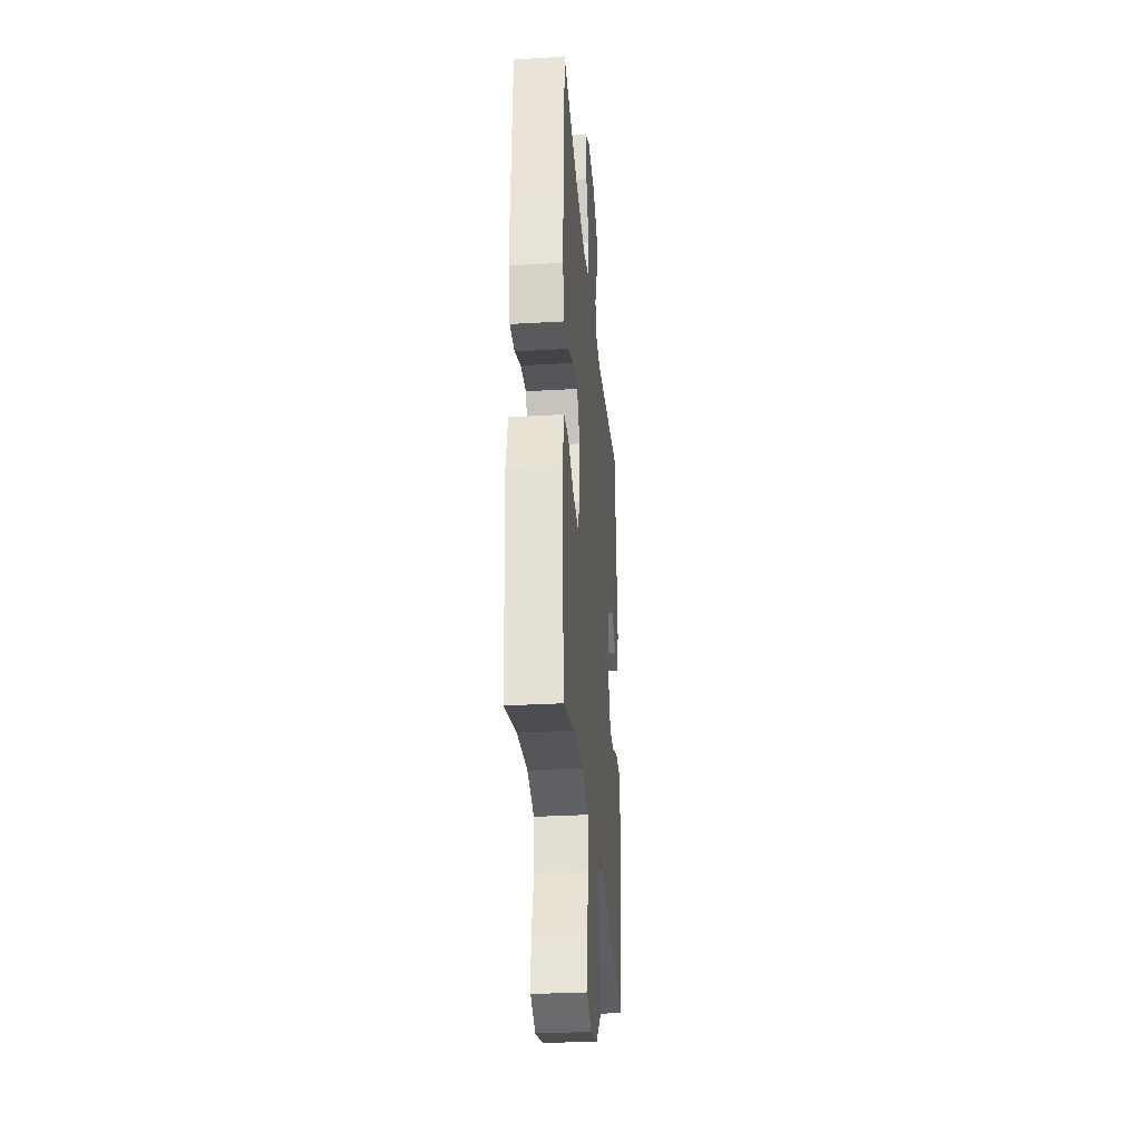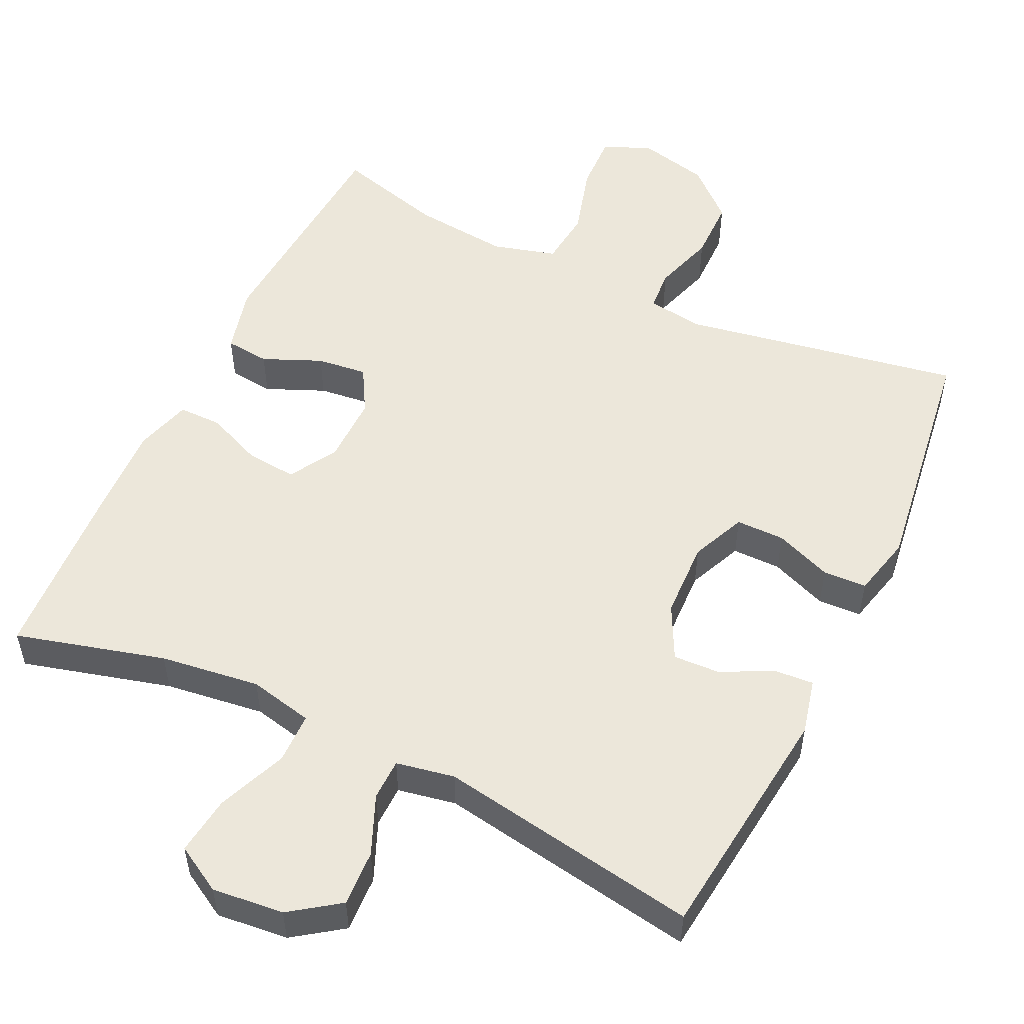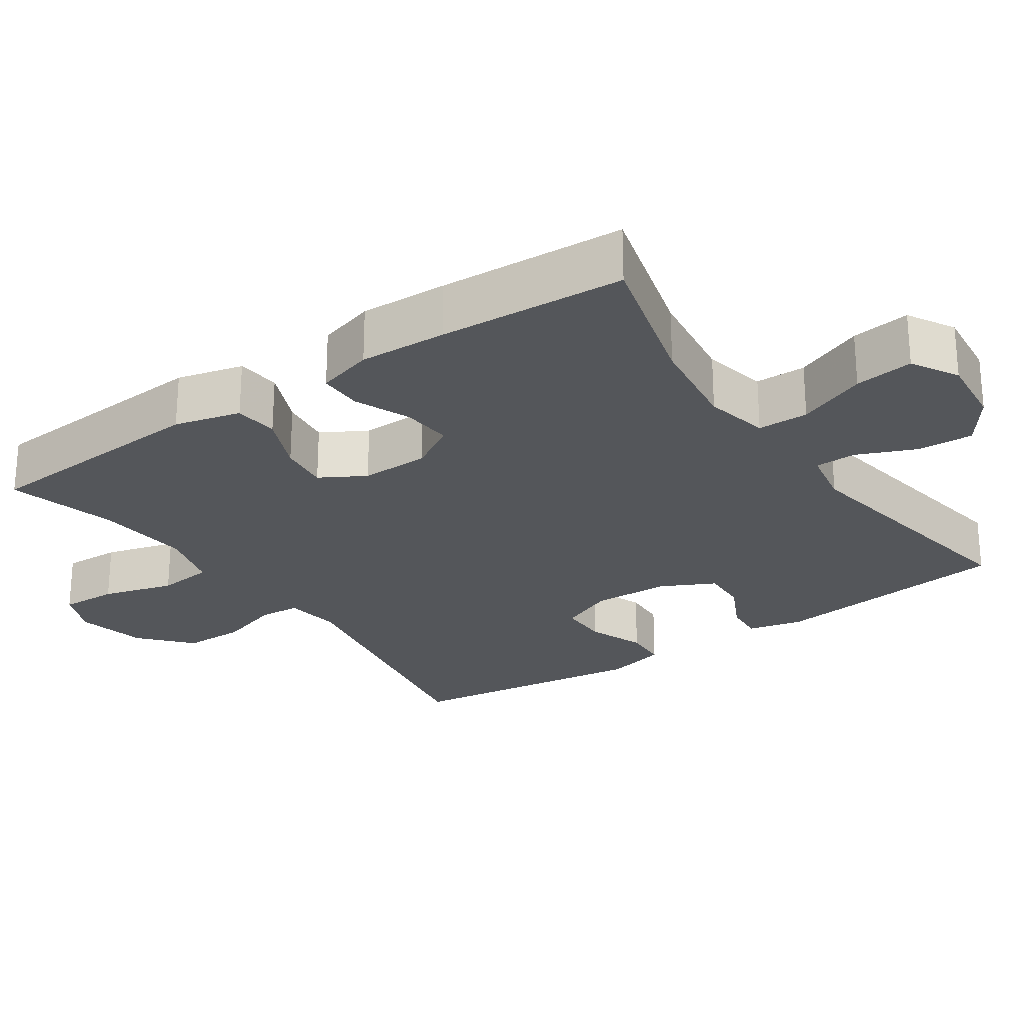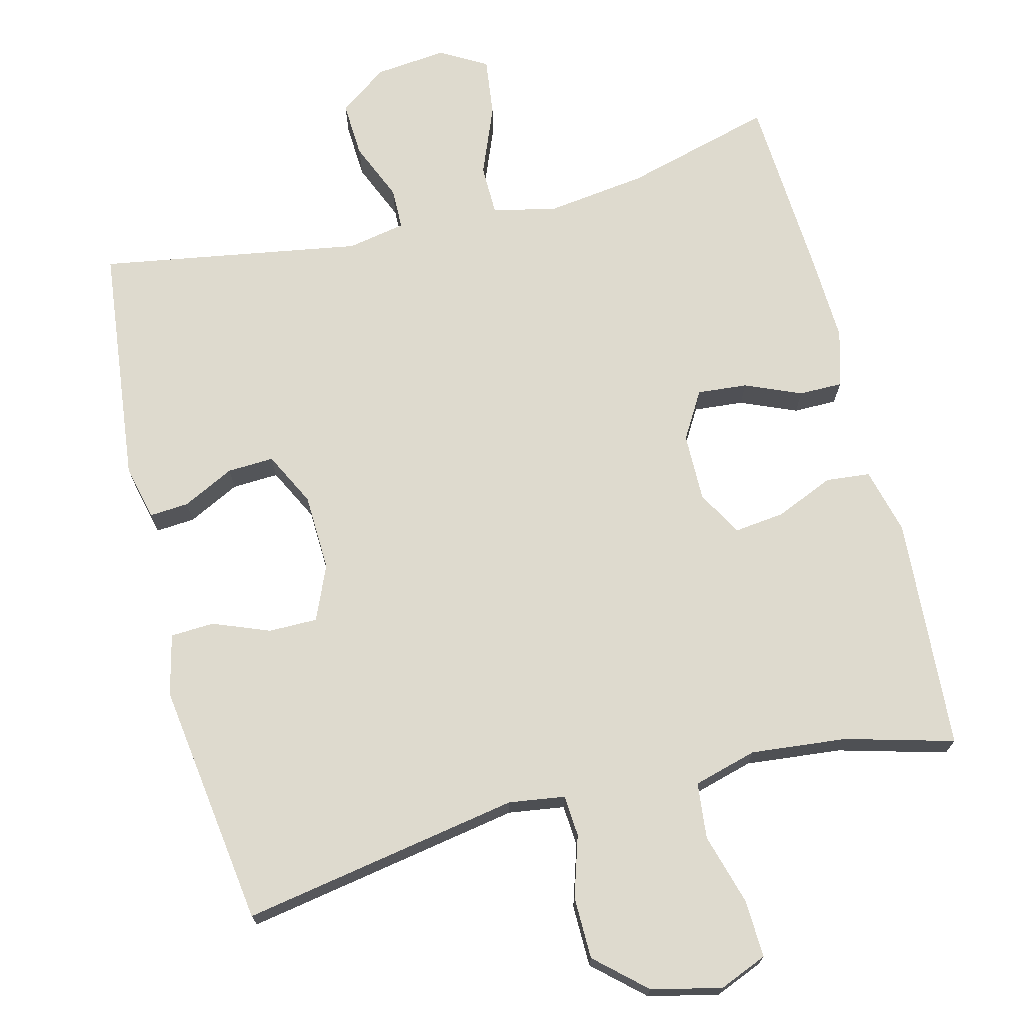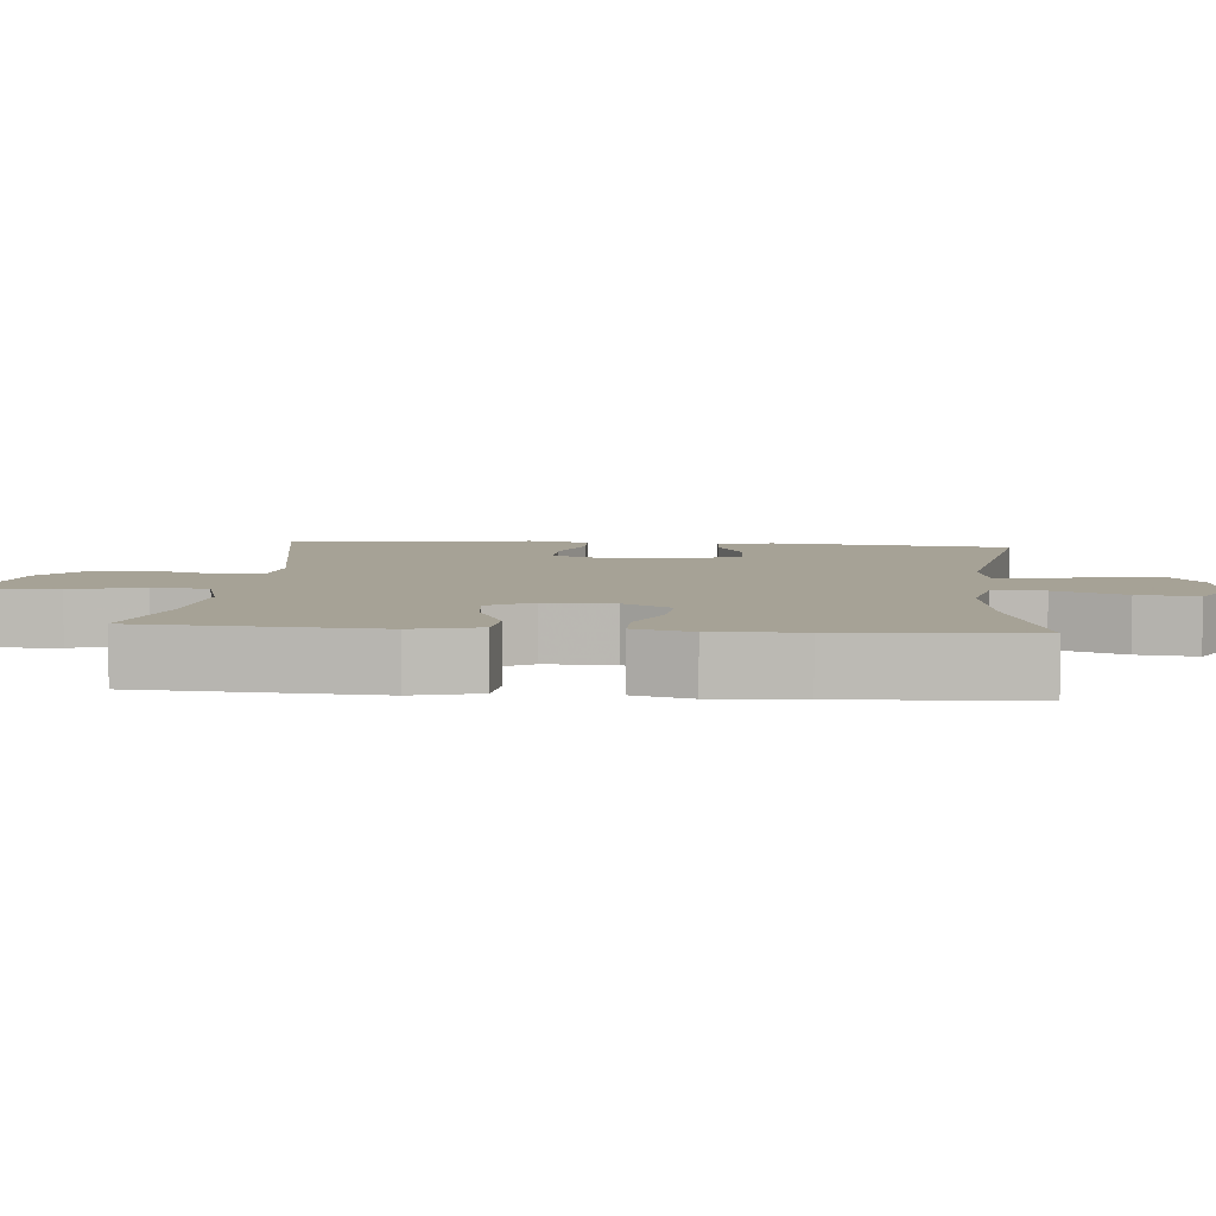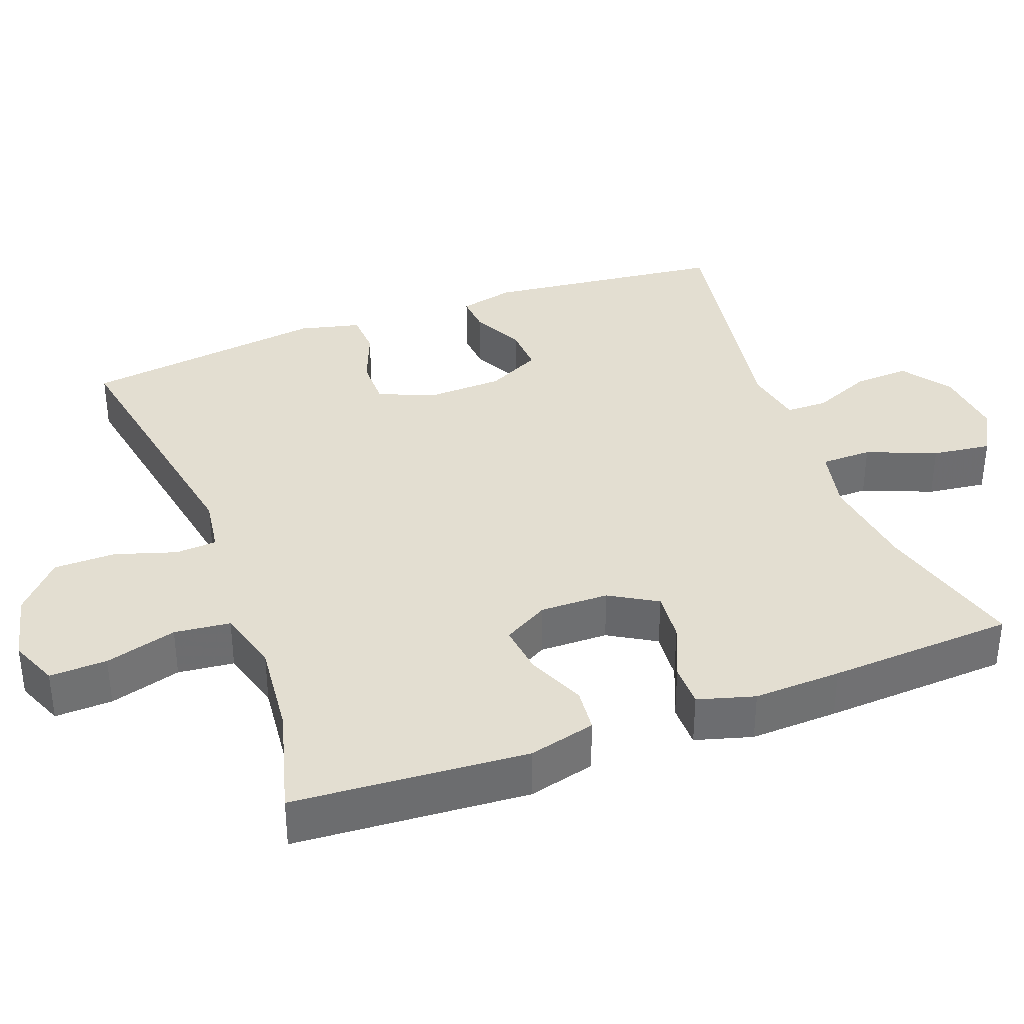
<metadata>
{"format":"obj","ext":"obj","renderer":"f3d","projection":"perspective","resolution":1024,"background":"white","views":[{"elev":-31.0,"azim":-85.2,"up":"+Z"},{"elev":52.9,"azim":25.6,"up":"+Y"},{"elev":-25.4,"azim":-55.5,"up":"+Y"},{"elev":71.3,"azim":165.9,"up":"+Y"},{"elev":6.3,"azim":-85.1,"up":"+Y"},{"elev":36.3,"azim":-110.4,"up":"+Y"}]}
</metadata>
<code>
v 0.5 0.07 -0.5
v 0.122 0.07 -0.433
v 0.046 0.07 -0.444
v 0.042 0.07 -0.5
v 0.068 0.07 -0.583
v 0.067 0.07 -0.667
v 0 0.07 -0.727
v -0.095 0.07 -0.749
v -0.16 0.07 -0.722
v -0.157 0.07 -0.644
v -0.129 0.07 -0.547
v -0.137 0.07 -0.471
v -0.223 0.07 -0.447
v -0.353 0.07 -0.46
v -0.5 0.07 -0.5
v -0.521 0.07 -0.183
v -0.498 0.07 -0.093
v -0.438 0.07 -0.087
v -0.359 0.07 -0.121
v -0.291 0.07 -0.129
v -0.256 0.07 -0.068
v -0.257 0.07 0.025
v -0.295 0.07 0.089
v -0.363 0.07 0.083
v -0.439 0.07 0.051
v -0.498 0.07 0.051
v -0.52 0.07 0.128
v -0.515 0.07 0.247
v -0.5 0.07 0.5
v -0.298 0.07 0.445
v -0.163 0.07 0.427
v -0.076 0.07 0.446
v -0.075 0.07 0.515
v -0.113 0.07 0.609
v -0.123 0.07 0.689
v -0.06 0.07 0.725
v 0.037 0.07 0.715
v 0.103 0.07 0.668
v 0.099 0.07 0.592
v 0.065 0.07 0.512
v 0.066 0.07 0.456
v 0.145 0.07 0.441
v 0.5 0.07 0.5
v 0.537 0.07 0.173
v 0.519 0.07 0.098
v 0.466 0.07 0.102
v 0.396 0.07 0.137
v 0.333 0.07 0.14
v 0.296 0.07 0.067
v 0.292 0.07 -0.038
v 0.324 0.07 -0.112
v 0.39 0.07 -0.112
v 0.467 0.07 -0.082
v 0.526 0.07 -0.085
v 0.546 0.07 -0.168
v 0.5 0 -0.5
v 0.122 0 -0.433
v 0.046 0 -0.444
v 0.042 0 -0.5
v 0.068 0 -0.583
v 0.067 0 -0.667
v 0 0 -0.727
v -0.095 0 -0.749
v -0.16 0 -0.722
v -0.157 0 -0.644
v -0.129 0 -0.547
v -0.137 0 -0.471
v -0.223 0 -0.447
v -0.353 0 -0.46
v -0.5 0 -0.5
v -0.521 0 -0.183
v -0.498 0 -0.093
v -0.438 0 -0.087
v -0.359 0 -0.121
v -0.291 0 -0.129
v -0.256 0 -0.068
v -0.257 0 0.025
v -0.295 0 0.089
v -0.363 0 0.083
v -0.439 0 0.051
v -0.498 0 0.051
v -0.52 0 0.128
v -0.515 0 0.247
v -0.5 0 0.5
v -0.298 0 0.445
v -0.163 0 0.427
v -0.076 0 0.446
v -0.075 0 0.515
v -0.113 0 0.609
v -0.123 0 0.689
v -0.06 0 0.725
v 0.037 0 0.715
v 0.103 0 0.668
v 0.099 0 0.592
v 0.065 0 0.512
v 0.066 0 0.456
v 0.145 0 0.441
v 0.5 0 0.5
v 0.537 0 0.173
v 0.519 0 0.098
v 0.466 0 0.102
v 0.396 0 0.137
v 0.333 0 0.14
v 0.296 0 0.067
v 0.292 0 -0.038
v 0.324 0 -0.112
v 0.39 0 -0.112
v 0.467 0 -0.082
v 0.526 0 -0.085
v 0.546 0 -0.168
f 55 1 2
f 54 55 2
f 53 54 2
f 52 53 2
f 51 52 2 3
f 50 51 3
f 49 50 3
f 45 46 47
f 44 45 47
f 43 44 47
f 42 43 47
f 41 42 47 48
f 38 39 40
f 37 38 40
f 36 37 40
f 35 36 40
f 34 35 40
f 33 34 40
f 32 33 40 41
f 41 48 49
f 32 41 49
f 31 32 49
f 28 29 30
f 27 28 30
f 26 27 30
f 25 26 30
f 24 25 30
f 23 24 30 31
f 17 18 19
f 16 17 19
f 15 16 19
f 14 15 19
f 13 14 19 20
f 12 13 20 21
f 9 10 11
f 8 9 11
f 7 8 11
f 6 7 11
f 5 6 11
f 4 5 11
f 3 4 11 12
f 31 49 3
f 23 31 3
f 22 23 3
f 3 12 21 22
f 57 56 110
f 57 110 109
f 57 109 108
f 57 108 107
f 58 57 107 106
f 58 106 105
f 58 105 104
f 102 101 100
f 102 100 99
f 102 99 98
f 102 98 97
f 103 102 97 96
f 95 94 93
f 95 93 92
f 95 92 91
f 95 91 90
f 95 90 89
f 95 89 88
f 96 95 88 87
f 104 103 96
f 104 96 87
f 104 87 86
f 85 84 83
f 85 83 82
f 85 82 81
f 85 81 80
f 85 80 79
f 86 85 79 78
f 74 73 72
f 74 72 71
f 74 71 70
f 74 70 69
f 75 74 69 68
f 76 75 68 67
f 66 65 64
f 66 64 63
f 66 63 62
f 66 62 61
f 66 61 60
f 66 60 59
f 67 66 59 58
f 58 104 86
f 58 86 78
f 58 78 77
f 77 76 67 58
f 1 56 57 2
f 2 57 58 3
f 3 58 59 4
f 4 59 60 5
f 5 60 61 6
f 6 61 62 7
f 7 62 63 8
f 8 63 64 9
f 9 64 65 10
f 10 65 66 11
f 11 66 67 12
f 12 67 68 13
f 13 68 69 14
f 14 69 70 15
f 15 70 71 16
f 16 71 72 17
f 17 72 73 18
f 18 73 74 19
f 19 74 75 20
f 20 75 76 21
f 21 76 77 22
f 22 77 78 23
f 23 78 79 24
f 24 79 80 25
f 25 80 81 26
f 26 81 82 27
f 27 82 83 28
f 28 83 84 29
f 29 84 85 30
f 30 85 86 31
f 31 86 87 32
f 32 87 88 33
f 33 88 89 34
f 34 89 90 35
f 35 90 91 36
f 36 91 92 37
f 37 92 93 38
f 38 93 94 39
f 39 94 95 40
f 40 95 96 41
f 41 96 97 42
f 42 97 98 43
f 43 98 99 44
f 44 99 100 45
f 45 100 101 46
f 46 101 102 47
f 47 102 103 48
f 48 103 104 49
f 49 104 105 50
f 50 105 106 51
f 51 106 107 52
f 52 107 108 53
f 53 108 109 54
f 54 109 110 55
f 55 110 56 1

</code>
